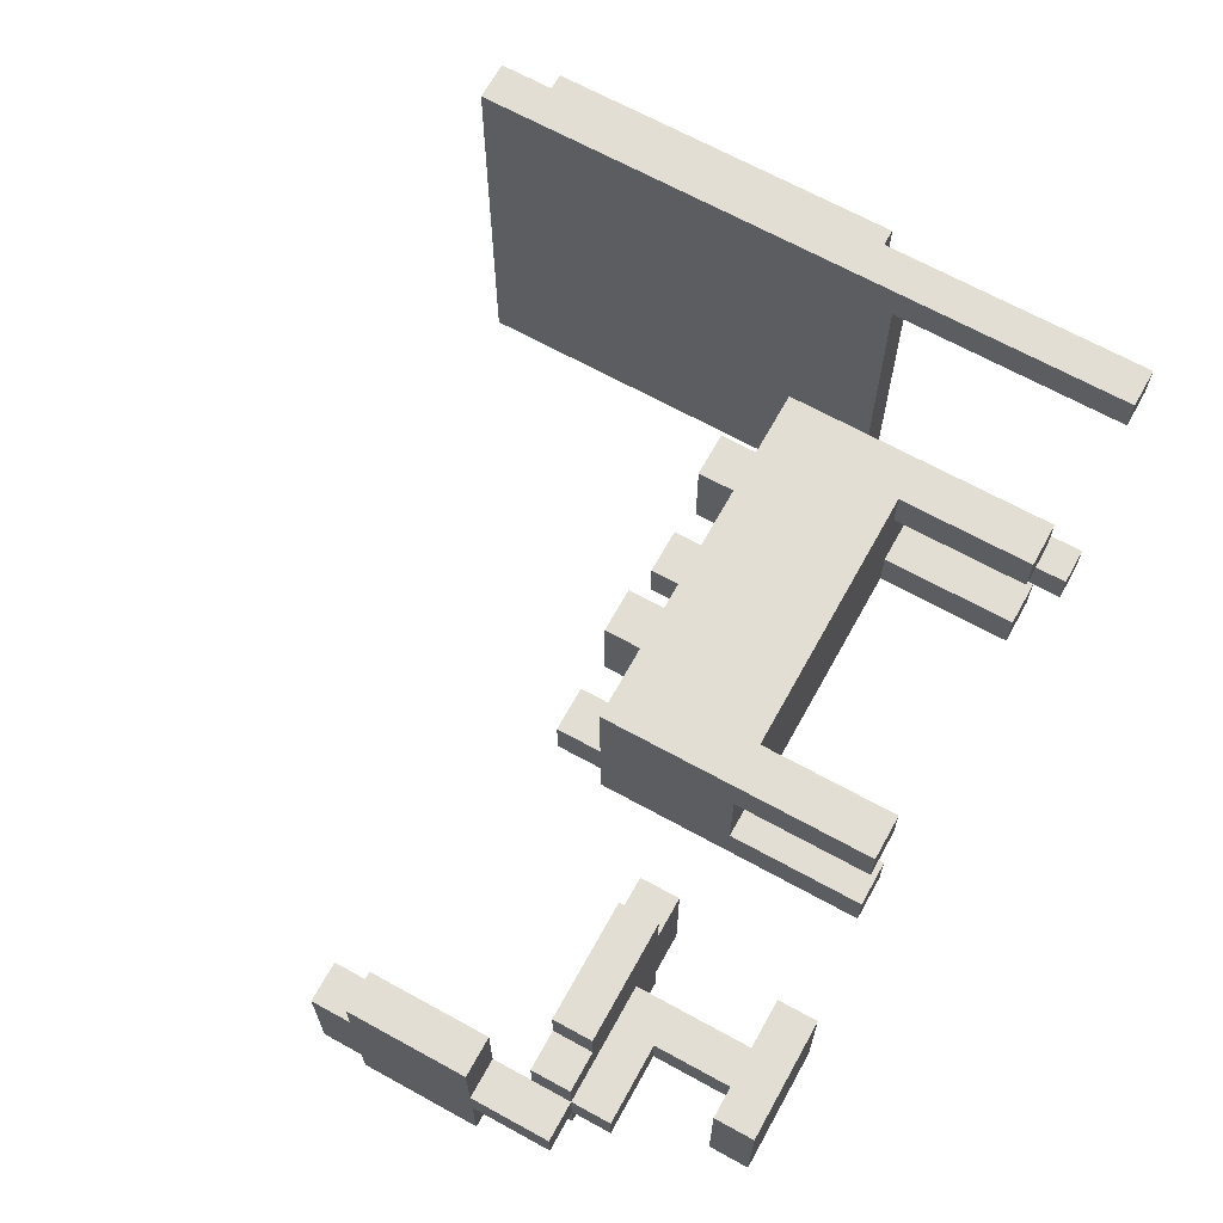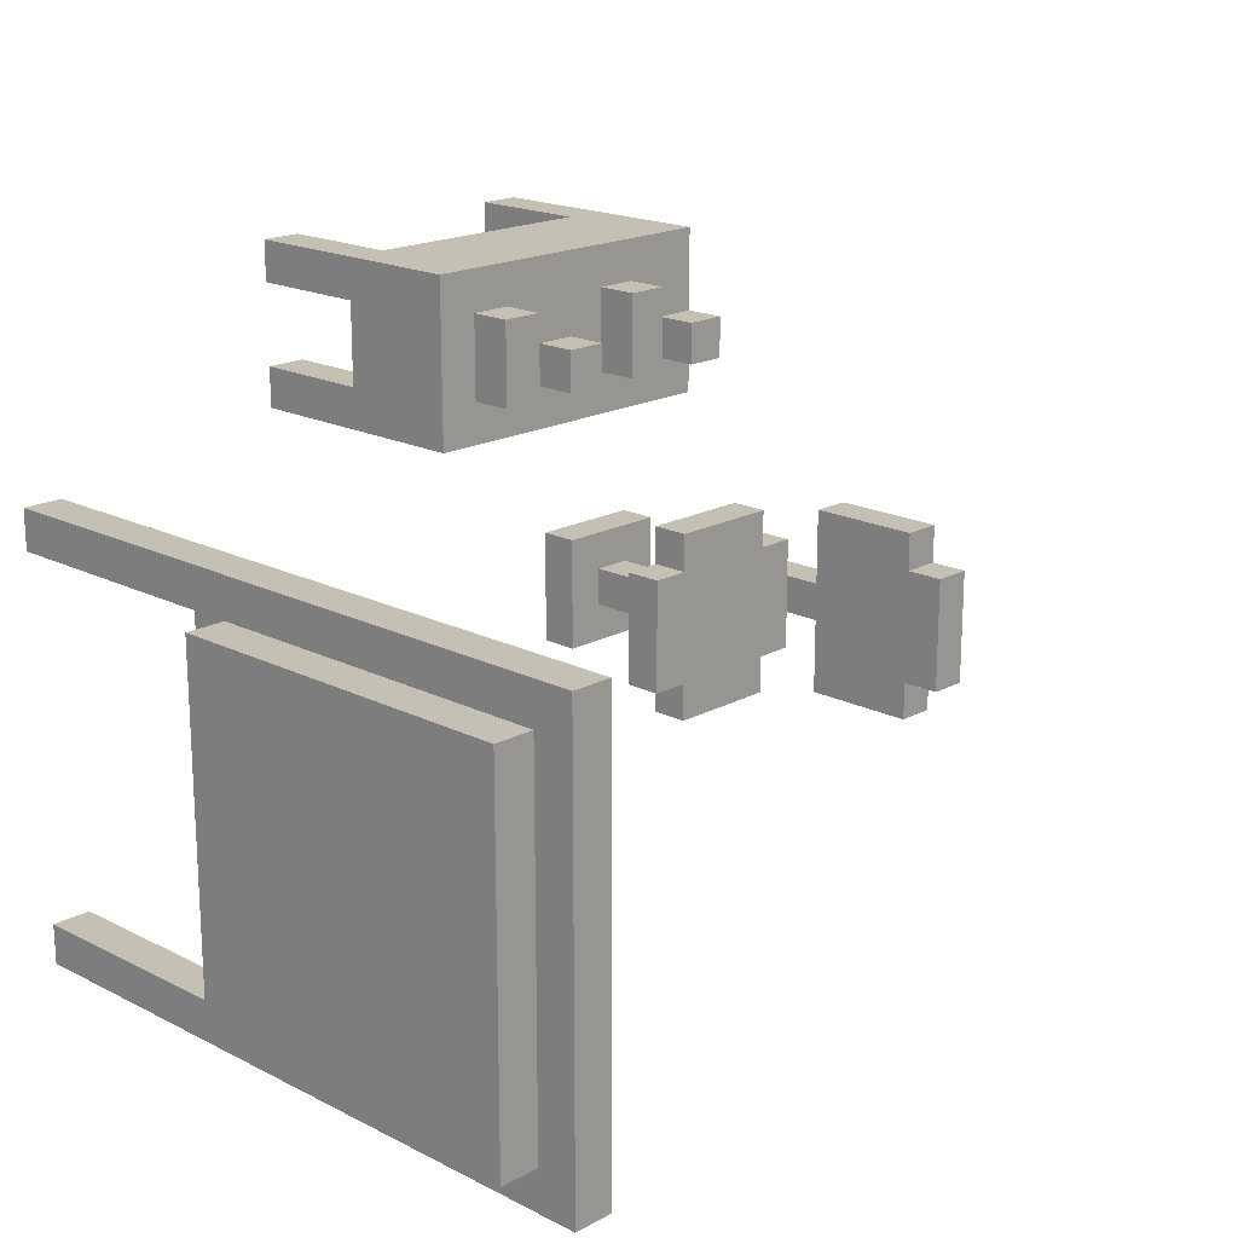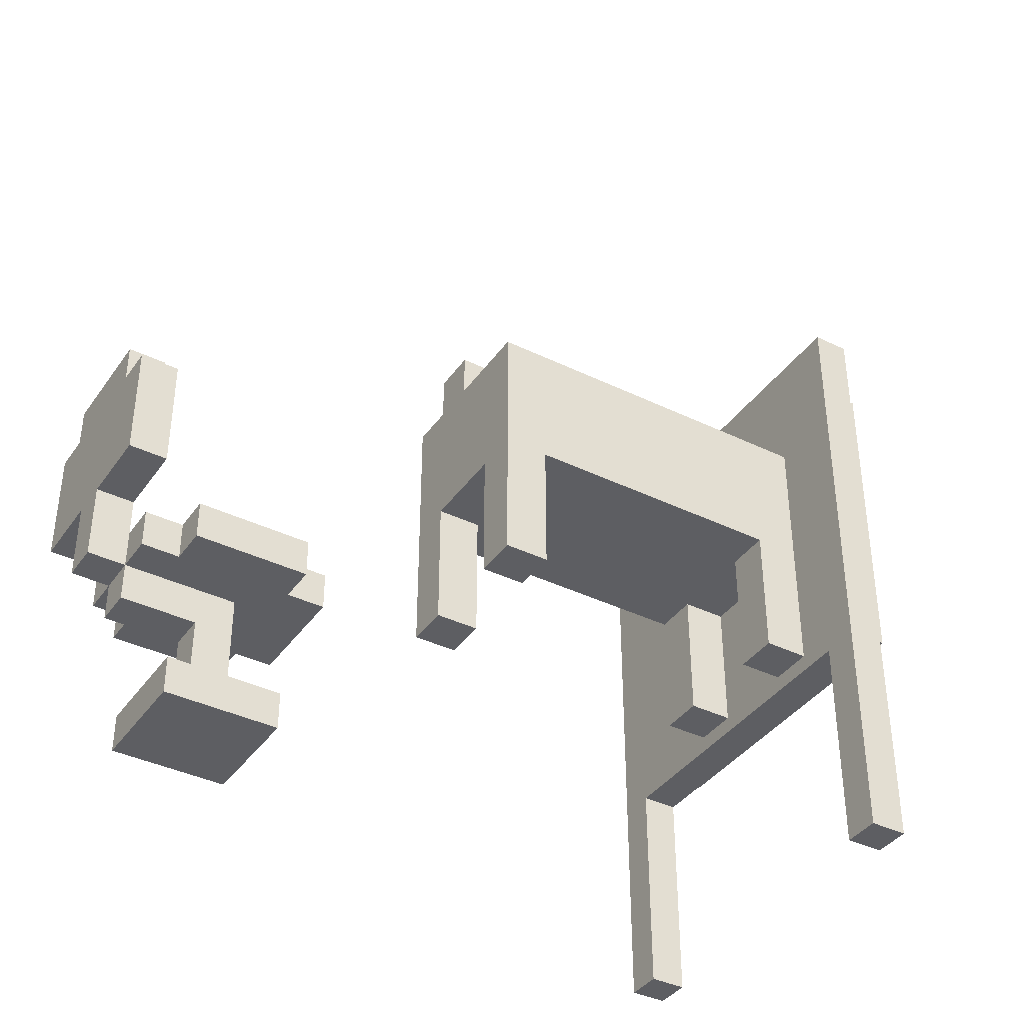
<metadata>
{"format":"obj","ext":"obj","renderer":"f3d","projection":"perspective","resolution":1024,"background":"white","views":[{"elev":67.2,"azim":-61.1,"up":"+Z"},{"elev":18.4,"azim":134.0,"up":"+Z"},{"elev":-38.8,"azim":-31.4,"up":"+Y"}]}
</metadata>
<code>
o
v -1.1 4.4 0.1
v -1.1 4.4 0
v -1.1 4.6 0.3
v -1.1 4.6 0.1
v -1.1 4.6 0
v -1.1 4.6 -0.2
v -1.1 4.7 0.2
v -1.1 4.7 -0.1
v -1.1 4.8 0.2
v -1.1 4.8 0.1
v -1.1 4.8 0
v -1.1 4.8 -0.1
v -1.1 4.9 0.3
v -1.1 4.9 0.2
v -1.1 4.9 0.1
v -1.1 4.9 0
v -1.1 4.9 -0.1
v -1.1 4.9 -0.2
v -1.1 5 0.2
v -1.1 5 -0.1
v -1 4.3 0.1
v -1 4.3 0
v -1 4.4 0.2
v -1 4.4 0.1
v -1 4.4 0
v -1 4.4 -0.1
v -1 4.5 0.2
v -1 4.5 0.1
v -1 4.5 0
v -1 4.5 -0.1
v -0.9 4 0.2
v -0.9 4 -0.1
v -0.9 4.1 0.2
v -0.9 4.1 -0.1
v -0.9 4.4 0.3
v -0.9 4.4 0.2
v -0.9 4.4 -0.1
v -0.9 4.4 -0.2
v -0.9 4.5 0.3
v -0.9 4.5 0.2
v -0.9 4.5 -0.1
v -0.9 4.5 -0.2
v -0.8 4.1 0.1
v -0.8 4.1 0
v -0.8 4.3 0.1
v -0.8 4.3 0
v -0.5 4 1.1
v -0.5 4 1
v -0.5 4 0.8
v -0.5 4 0.7
v -0.5 4.3 1
v -0.5 4.3 0.8
v -0.5 4.6 1.1
v -0.5 4.6 0.9
v -0.5 4.6 0.8
v -0.5 4.6 0.7
v -0.5 4.7 0.9
v -0.5 4.7 0.8
v -0.3 4.6 1
v -0.3 4.6 0.8
v -0.3 4.7 1
v -0.3 4.7 0.8
v -0.1 4.6 0.9
v -0.1 4.6 0.8
v -0.1 4.7 0.9
v -0.1 4.7 0.8
v 0.1 4.6 1
v 0.1 4.6 0.8
v 0.1 4.7 1
v 0.1 4.7 0.8
v 0.2 4 1.1
v 0.2 4 1
v 0.2 4 0.8
v 0.2 4 0.7
v 0.2 4.3 1.1
v 0.2 4.3 1
v 0.2 4.3 0.8
v 0.2 4.3 0.7
v 0.9 4 0.6
v 0.9 4 0.5
v 0.9 4 -0.4
v 0.9 4 -0.5
v 0.9 4.6 0.5
v 0.9 4.6 -0.4
v 0.9 4.7 0.5
v 0.9 4.7 -0.4
v 0.9 4.8 0.4
v 0.9 4.8 0.3
v 0.9 4.9 0.4
v 0.9 4.9 0.3
v 0.9 4.9 0.1
v 0.9 4.9 -0.1
v 0.9 5 0.1
v 0.9 5 0
v 0.9 5 -0.1
v 0.9 5 -0.2
v 0.9 5.1 0.4
v 0.9 5.1 0.2
v 0.9 5.1 0
v 0.9 5.1 -0.2
v 0.9 5.2 0.4
v 0.9 5.2 0.2
v 0.9 5.2 0.1
v 0.9 5.3 0.2
v 0.9 5.3 0.1
v 0.9 5.3 0
v 0.9 5.3 -0.1
v 0.9 5.4 -0.1
v 0.9 5.4 -0.3
v 0.9 5.5 0
v 0.9 5.5 -0.3
v 0.9 5.6 0.5
v 0.9 5.6 -0.4
v 0.9 5.7 0.6
v 0.9 5.7 -0.5
v -1 4.5 0.1
v -1 4.5 0
v -1 4.6 0.3
v -1 4.6 0.1
v -1 4.6 0
v -1 4.6 -0.2
v -1 4.7 0.2
v -1 4.7 -0.1
v -1 4.8 0.2
v -1 4.8 0.1
v -1 4.8 0
v -1 4.8 -0.1
v -1 4.9 0.3
v -1 4.9 0.2
v -1 4.9 0.1
v -1 4.9 0
v -1 4.9 -0.1
v -1 4.9 -0.2
v -1 5 0.2
v -1 5 -0.1
v -0.7 4.1 0.1
v -0.7 4.1 0
v -0.7 4.4 0.1
v -0.7 4.4 0
v -0.6 4 0.2
v -0.6 4 -0.1
v -0.6 4.1 0.2
v -0.6 4.1 -0.1
v -0.6 4.4 0.3
v -0.6 4.4 0.2
v -0.6 4.4 -0.1
v -0.6 4.4 -0.2
v -0.6 4.5 0.3
v -0.6 4.5 0.2
v -0.6 4.5 -0.1
v -0.6 4.5 -0.2
v -0.5 4.4 0.2
v -0.5 4.4 -0.1
v -0.5 4.5 0.2
v -0.5 4.5 -0.1
v -0.4 4 1.1
v -0.4 4 1
v -0.4 4 0.8
v -0.4 4 0.7
v -0.4 4.3 1.1
v -0.4 4.3 1
v -0.4 4.3 0.8
v -0.4 4.3 0.7
v -0.4 4.6 0.9
v -0.4 4.6 0.8
v -0.4 4.7 0.9
v -0.4 4.7 0.8
v -0.2 4.6 1
v -0.2 4.6 0.8
v -0.2 4.7 1
v -0.2 4.7 0.8
v 0 4.6 0.9
v 0 4.6 0.8
v 0 4.7 0.9
v 0 4.7 0.8
v 0.2 4.6 1
v 0.2 4.6 0.8
v 0.2 4.7 1
v 0.2 4.7 0.8
v 0.3 4 1.1
v 0.3 4 1
v 0.3 4 0.8
v 0.3 4 0.7
v 0.3 4.3 1
v 0.3 4.3 0.8
v 0.3 4.6 1.1
v 0.3 4.6 0.7
v 1 4 0.6
v 1 4 0.5
v 1 4 -0.4
v 1 4 -0.5
v 1 4.6 0.5
v 1 4.6 -0.4
v 1 4.7 0.5
v 1 4.7 -0.4
v 1 5.6 0.5
v 1 5.6 -0.4
v 1 5.7 0.6
v 1 5.7 -0.5
v 1.1 4.7 0.5
v 1.1 4.7 -0.4
v 1.1 5.6 0.5
v 1.1 5.6 -0.4
v -0.5 4 1.1
v -0.5 4.6 1.1
v -0.4 4 1.1
v -0.4 4.3 1.1
v 0.2 4 1.1
v 0.2 4.3 1.1
v 0.3 4 1.1
v 0.3 4.6 1.1
v -0.3 4.6 1
v -0.3 4.7 1
v -0.2 4.6 1
v -0.2 4.7 1
v 0.1 4.6 1
v 0.1 4.7 1
v 0.2 4.6 1
v 0.2 4.7 1
v -0.5 4.6 0.9
v -0.5 4.7 0.9
v -0.4 4.6 0.9
v -0.4 4.7 0.9
v -0.1 4.6 0.9
v -0.1 4.7 0.9
v 0 4.6 0.9
v 0 4.7 0.9
v -0.5 4 0.8
v -0.5 4.3 0.8
v -0.4 4 0.8
v -0.4 4.3 0.8
v 0.2 4 0.8
v 0.2 4.3 0.8
v 0.3 4 0.8
v 0.3 4.3 0.8
v 0.9 4 0.6
v 0.9 5.7 0.6
v 1 4 0.6
v 1 5.7 0.6
v 1 4.7 0.5
v 1 5.6 0.5
v 1.1 4.7 0.5
v 1.1 5.6 0.5
v -1.1 4.6 0.3
v -1.1 4.9 0.3
v -1 4.6 0.3
v -1 4.9 0.3
v -0.9 4.4 0.3
v -0.9 4.5 0.3
v -0.6 4.4 0.3
v -0.6 4.5 0.3
v -1.1 4.9 0.2
v -1.1 5 0.2
v -1 4.4 0.2
v -1 4.5 0.2
v -1 4.9 0.2
v -1 5 0.2
v -0.9 4 0.2
v -0.9 4.1 0.2
v -0.9 4.4 0.2
v -0.9 4.5 0.2
v -0.6 4 0.2
v -0.6 4.1 0.2
v -0.6 4.4 0.2
v -0.6 4.5 0.2
v -0.5 4.4 0.2
v -0.5 4.5 0.2
v -1.1 4.4 0.1
v -1.1 4.6 0.1
v -1 4.3 0.1
v -1 4.4 0.1
v -1 4.5 0.1
v -1 4.6 0.1
v -0.9 4.4 0.1
v -0.8 4.1 0.1
v -0.8 4.3 0.1
v -0.8 4.4 0.1
v -0.7 4.1 0.1
v -0.7 4.4 0.1
v 0.9 4 -0.4
v 0.9 4.6 -0.4
v 1 4 -0.4
v 1 4.6 -0.4
v -0.5 4 1
v -0.5 4.3 1
v -0.4 4 1
v -0.4 4.3 1
v 0.2 4 1
v 0.2 4.3 1
v 0.3 4 1
v 0.3 4.3 1
v -0.5 4.6 0.8
v -0.5 4.7 0.8
v -0.4 4.6 0.8
v -0.4 4.7 0.8
v -0.3 4.6 0.8
v -0.3 4.7 0.8
v -0.2 4.6 0.8
v -0.2 4.7 0.8
v -0.1 4.6 0.8
v -0.1 4.7 0.8
v 0 4.6 0.8
v 0 4.7 0.8
v 0.1 4.6 0.8
v 0.1 4.7 0.8
v 0.2 4.6 0.8
v 0.2 4.7 0.8
v -0.5 4 0.7
v -0.5 4.6 0.7
v -0.4 4 0.7
v -0.4 4.3 0.7
v 0.2 4 0.7
v 0.2 4.3 0.7
v 0.3 4 0.7
v 0.3 4.6 0.7
v 0.9 4 0.5
v 0.9 4.6 0.5
v 1 4 0.5
v 1 4.6 0.5
v -1.1 4.4 0
v -1.1 4.6 0
v -1 4.3 0
v -1 4.4 0
v -1 4.5 0
v -1 4.6 0
v -0.9 4.4 0
v -0.8 4.1 0
v -0.8 4.3 0
v -0.8 4.4 0
v -0.7 4.1 0
v -0.7 4.4 0
v -1.1 4.9 -0.1
v -1.1 5 -0.1
v -1 4.4 -0.1
v -1 4.5 -0.1
v -1 4.9 -0.1
v -1 5 -0.1
v -0.9 4 -0.1
v -0.9 4.1 -0.1
v -0.9 4.4 -0.1
v -0.9 4.5 -0.1
v -0.6 4 -0.1
v -0.6 4.1 -0.1
v -0.6 4.4 -0.1
v -0.6 4.5 -0.1
v -0.5 4.4 -0.1
v -0.5 4.5 -0.1
v -1.1 4.6 -0.2
v -1.1 4.9 -0.2
v -1 4.6 -0.2
v -1 4.9 -0.2
v -0.9 4.4 -0.2
v -0.9 4.5 -0.2
v -0.6 4.4 -0.2
v -0.6 4.5 -0.2
v 1 4.7 -0.4
v 1 5.6 -0.4
v 1.1 4.7 -0.4
v 1.1 5.6 -0.4
v 0.9 4 -0.5
v 0.9 5.7 -0.5
v 1 4 -0.5
v 1 5.7 -0.5
v -0.5 4 1.1
v -0.4 4 1.1
v 0.2 4 1.1
v 0.3 4 1.1
v -0.5 4 1
v -0.4 4 1
v 0.2 4 1
v 0.3 4 1
v -0.5 4 0.8
v -0.4 4 0.8
v 0.2 4 0.8
v 0.3 4 0.8
v -0.5 4 0.7
v -0.4 4 0.7
v 0.2 4 0.7
v 0.3 4 0.7
v 0.9 4 0.6
v 1 4 0.6
v 0.9 4 0.5
v 1 4 0.5
v -0.9 4 0.2
v -0.6 4 0.2
v -0.9 4 -0.1
v -0.6 4 -0.1
v 0.9 4 -0.4
v 1 4 -0.4
v 0.9 4 -0.5
v 1 4 -0.5
v -0.4 4.3 1.1
v 0.2 4.3 1.1
v -0.5 4.3 1
v -0.4 4.3 1
v 0.2 4.3 1
v 0.3 4.3 1
v -0.5 4.3 0.8
v -0.4 4.3 0.8
v 0.2 4.3 0.8
v 0.3 4.3 0.8
v -0.4 4.3 0.7
v 0.2 4.3 0.7
v -1 4.3 0.1
v -0.8 4.3 0.1
v -1 4.3 0
v -0.8 4.3 0
v -0.9 4.4 0.3
v -0.6 4.4 0.3
v -1 4.4 0.2
v -0.9 4.4 0.2
v -0.8 4.4 0.2
v -0.7 4.4 0.2
v -0.6 4.4 0.2
v -0.5 4.4 0.2
v -1.1 4.4 0.1
v -1 4.4 0.1
v -0.9 4.4 0.1
v -0.8 4.4 0.1
v -0.7 4.4 0.1
v -0.6 4.4 0.1
v -1.1 4.4 0
v -1 4.4 0
v -0.9 4.4 0
v -0.8 4.4 0
v -0.7 4.4 0
v -0.6 4.4 0
v -1 4.4 -0.1
v -0.9 4.4 -0.1
v -0.8 4.4 -0.1
v -0.7 4.4 -0.1
v -0.6 4.4 -0.1
v -0.5 4.4 -0.1
v -0.9 4.4 -0.2
v -0.6 4.4 -0.2
v 0.9 4.6 0.5
v 1 4.6 0.5
v -1.1 4.6 0.3
v -1 4.6 0.3
v -1.1 4.6 0.1
v -1 4.6 0.1
v -1.1 4.6 0
v -1 4.6 0
v -1.1 4.6 -0.2
v -1 4.6 -0.2
v 0.9 4.6 -0.4
v 1 4.6 -0.4
v 1 4.7 0.5
v 1.1 4.7 0.5
v 1 4.7 -0.4
v 1.1 4.7 -0.4
v -0.9 4.1 0.2
v -0.6 4.1 0.2
v -0.8 4.1 0.1
v -0.7 4.1 0.1
v -0.8 4.1 0
v -0.7 4.1 0
v -0.9 4.1 -0.1
v -0.6 4.1 -0.1
v -0.9 4.5 0.3
v -0.6 4.5 0.3
v -1 4.5 0.2
v -0.9 4.5 0.2
v -0.8 4.5 0.2
v -0.7 4.5 0.2
v -0.6 4.5 0.2
v -0.5 4.5 0.2
v -1 4.5 0.1
v -0.9 4.5 0.1
v -0.8 4.5 0.1
v -0.7 4.5 0.1
v -0.6 4.5 0.1
v -1 4.5 0
v -0.9 4.5 0
v -0.8 4.5 0
v -0.7 4.5 0
v -0.6 4.5 0
v -1 4.5 -0.1
v -0.9 4.5 -0.1
v -0.8 4.5 -0.1
v -0.7 4.5 -0.1
v -0.6 4.5 -0.1
v -0.5 4.5 -0.1
v -0.9 4.5 -0.2
v -0.6 4.5 -0.2
v -0.5 4.6 1.1
v 0.3 4.6 1.1
v -0.3 4.6 1
v -0.2 4.6 1
v 0.1 4.6 1
v 0.2 4.6 1
v -0.5 4.6 0.9
v -0.4 4.6 0.9
v -0.1 4.6 0.9
v 0 4.6 0.9
v -0.5 4.6 0.8
v -0.4 4.6 0.8
v -0.3 4.6 0.8
v -0.2 4.6 0.8
v -0.1 4.6 0.8
v 0 4.6 0.8
v 0.1 4.6 0.8
v 0.2 4.6 0.8
v -0.5 4.6 0.7
v 0.3 4.6 0.7
v -0.3 4.7 1
v -0.2 4.7 1
v 0.1 4.7 1
v 0.2 4.7 1
v -0.5 4.7 0.9
v -0.4 4.7 0.9
v -0.1 4.7 0.9
v 0 4.7 0.9
v -0.5 4.7 0.8
v -0.4 4.7 0.8
v -0.3 4.7 0.8
v -0.2 4.7 0.8
v -0.1 4.7 0.8
v 0 4.7 0.8
v 0.1 4.7 0.8
v 0.2 4.7 0.8
v -1.1 4.9 0.3
v -1 4.9 0.3
v -1.1 4.9 0.2
v -1 4.9 0.2
v -1.1 4.9 -0.1
v -1 4.9 -0.1
v -1.1 4.9 -0.2
v -1 4.9 -0.2
v -1.1 5 0.2
v -1 5 0.2
v -1.1 5 -0.1
v -1 5 -0.1
v 1 5.6 0.5
v 1.1 5.6 0.5
v 1 5.6 -0.4
v 1.1 5.6 -0.4
v 0.9 5.7 0.6
v 1 5.7 0.6
v 0.9 5.7 -0.5
v 1 5.7 -0.5
f 4 2 1
f 5 2 4
f 7 4 3
f 7 6 5
f 7 5 4
f 8 6 7
f 9 7 3
f 9 8 7
f 10 8 9
f 11 8 10
f 12 6 8
f 12 8 11
f 13 9 3
f 13 10 9
f 14 10 13
f 15 11 10
f 15 10 14
f 16 12 11
f 16 11 15
f 17 6 12
f 17 12 16
f 18 6 17
f 19 16 15
f 19 17 16
f 19 15 14
f 20 17 19
f 24 22 21
f 25 22 24
f 27 24 23
f 28 24 27
f 29 26 25
f 30 26 29
f 33 32 31
f 34 32 33
f 39 36 35
f 40 36 39
f 41 38 37
f 42 38 41
f 45 44 43
f 46 44 45
f 51 48 47
f 52 50 49
f 53 51 47
f 53 52 51
f 54 52 53
f 55 50 52
f 55 52 54
f 56 50 55
f 57 55 54
f 58 55 57
f 61 60 59
f 62 60 61
f 65 64 63
f 66 64 65
f 69 68 67
f 70 68 69
f 75 72 71
f 76 72 75
f 77 74 73
f 78 74 77
f 83 80 79
f 84 82 81
f 85 83 79
f 85 84 83
f 86 82 84
f 86 84 85
f 87 86 85
f 88 86 87
f 89 87 85
f 89 88 87
f 90 86 88
f 90 88 89
f 91 86 90
f 92 86 91
f 93 90 89
f 93 91 90
f 93 92 91
f 94 92 93
f 95 86 92
f 95 92 94
f 96 86 95
f 97 89 85
f 97 94 93
f 97 93 89
f 98 94 97
f 99 96 95
f 99 94 98
f 99 95 94
f 100 86 96
f 100 96 99
f 101 98 97
f 101 97 85
f 102 99 98
f 102 98 101
f 102 100 99
f 103 100 102
f 104 102 101
f 104 103 102
f 105 100 103
f 105 103 104
f 106 100 105
f 107 100 106
f 108 107 106
f 108 100 107
f 109 86 100
f 109 100 108
f 110 108 106
f 110 105 104
f 110 109 108
f 110 106 105
f 111 86 109
f 111 109 110
f 112 85 79
f 112 101 85
f 112 111 110
f 112 104 101
f 112 110 104
f 113 86 111
f 113 111 112
f 113 82 86
f 114 112 79
f 114 113 112
f 115 82 113
f 115 113 114
f 116 117 119
f 119 117 120
f 118 119 122
f 120 121 122
f 119 120 122
f 122 121 123
f 118 122 124
f 122 123 124
f 124 123 125
f 125 123 126
f 123 121 127
f 126 123 127
f 118 124 128
f 124 125 128
f 128 125 129
f 125 126 130
f 129 125 130
f 126 127 131
f 130 126 131
f 127 121 132
f 131 127 132
f 132 121 133
f 130 131 134
f 131 132 134
f 129 130 134
f 134 132 135
f 136 137 138
f 138 137 139
f 140 141 142
f 142 141 143
f 144 145 148
f 148 145 149
f 146 147 150
f 150 147 151
f 152 153 154
f 154 153 155
f 156 157 160
f 160 157 161
f 158 159 162
f 162 159 163
f 164 165 166
f 166 165 167
f 168 169 170
f 170 169 171
f 172 173 174
f 174 173 175
f 176 177 178
f 178 177 179
f 180 181 184
f 182 183 185
f 180 184 186
f 184 185 186
f 185 183 187
f 186 185 187
f 188 189 192
f 190 191 193
f 188 192 194
f 192 193 194
f 193 191 195
f 194 193 195
f 188 194 196
f 195 191 197
f 188 196 198
f 196 197 198
f 197 191 199
f 198 197 199
f 200 201 202
f 202 201 203
f 206 205 204
f 207 205 206
f 209 205 207
f 210 209 208
f 211 205 209
f 211 209 210
f 214 213 212
f 215 213 214
f 218 217 216
f 219 217 218
f 222 221 220
f 223 221 222
f 226 225 224
f 227 225 226
f 230 229 228
f 231 229 230
f 234 233 232
f 235 233 234
f 238 237 236
f 239 237 238
f 242 241 240
f 243 241 242
f 246 245 244
f 247 245 246
f 250 249 248
f 251 249 250
f 256 253 252
f 257 253 256
f 260 255 254
f 261 255 260
f 262 259 258
f 263 259 262
f 266 265 264
f 267 265 266
f 271 269 268
f 272 269 271
f 273 269 272
f 274 271 270
f 276 274 270
f 277 274 276
f 278 276 275
f 278 277 276
f 279 277 278
f 282 281 280
f 283 281 282
f 284 285 286
f 286 285 287
f 288 289 290
f 290 289 291
f 292 293 294
f 294 293 295
f 296 297 298
f 298 297 299
f 300 301 302
f 302 301 303
f 304 305 306
f 306 305 307
f 308 309 310
f 310 309 311
f 311 309 313
f 312 313 314
f 313 309 315
f 314 313 315
f 316 317 318
f 318 317 319
f 320 321 323
f 323 321 324
f 324 321 325
f 322 323 326
f 322 326 328
f 328 326 329
f 327 328 330
f 328 329 330
f 330 329 331
f 332 333 336
f 336 333 337
f 334 335 340
f 340 335 341
f 338 339 342
f 342 339 343
f 344 345 346
f 346 345 347
f 348 349 350
f 350 349 351
f 352 353 354
f 354 353 355
f 356 357 358
f 358 357 359
f 360 361 362
f 362 361 363
f 368 365 364
f 369 365 368
f 370 367 366
f 371 367 370
f 376 373 372
f 377 373 376
f 378 375 374
f 379 375 378
f 382 381 380
f 383 381 382
f 386 385 384
f 387 385 386
f 390 389 388
f 391 389 390
f 395 393 392
f 396 393 395
f 398 395 394
f 398 397 396
f 398 396 395
f 399 397 398
f 400 397 399
f 401 397 400
f 402 400 399
f 403 400 402
f 406 405 404
f 407 405 406
f 411 409 408
f 412 409 411
f 413 409 412
f 414 409 413
f 417 411 410
f 418 412 411
f 418 411 417
f 419 413 412
f 419 412 418
f 420 414 413
f 420 413 419
f 421 415 414
f 421 414 420
f 422 417 416
f 423 417 422
f 426 421 420
f 427 415 421
f 427 421 426
f 428 424 423
f 429 425 424
f 429 424 428
f 430 426 425
f 430 425 429
f 431 427 426
f 431 426 430
f 432 415 427
f 432 427 431
f 433 415 432
f 434 431 430
f 434 432 431
f 434 430 429
f 435 432 434
f 440 439 438
f 441 439 440
f 444 443 442
f 445 443 444
f 446 437 436
f 447 437 446
f 450 449 448
f 451 449 450
f 452 453 454
f 454 453 455
f 452 454 456
f 455 453 457
f 452 456 458
f 456 457 458
f 457 453 459
f 458 457 459
f 460 461 463
f 463 461 464
f 464 461 465
f 465 461 466
f 462 463 468
f 463 464 469
f 468 463 469
f 464 465 470
f 469 464 470
f 465 466 471
f 470 465 471
f 466 467 472
f 471 466 472
f 468 469 473
f 469 470 473
f 473 470 474
f 470 471 475
f 474 470 475
f 471 472 476
f 475 471 476
f 472 467 477
f 476 472 477
f 473 474 478
f 474 475 479
f 478 474 479
f 475 476 480
f 479 475 480
f 476 477 481
f 480 476 481
f 477 467 482
f 481 477 482
f 482 467 483
f 480 481 484
f 481 482 484
f 479 480 484
f 484 482 485
f 486 487 488
f 488 487 489
f 489 487 490
f 490 487 491
f 486 488 492
f 492 488 493
f 489 490 494
f 494 490 495
f 493 488 497
f 497 488 498
f 489 494 499
f 499 494 500
f 495 490 501
f 501 490 502
f 491 487 503
f 501 502 504
f 502 503 504
f 497 498 504
f 499 500 504
f 500 501 504
f 496 497 504
f 498 499 504
f 503 487 505
f 504 503 505
f 510 511 514
f 514 511 515
f 506 507 516
f 516 507 517
f 512 513 518
f 518 513 519
f 508 509 520
f 520 509 521
f 522 523 524
f 524 523 525
f 526 527 528
f 528 527 529
f 530 531 532
f 532 531 533
f 534 535 536
f 536 535 537
f 538 539 540
f 540 539 541

</code>
